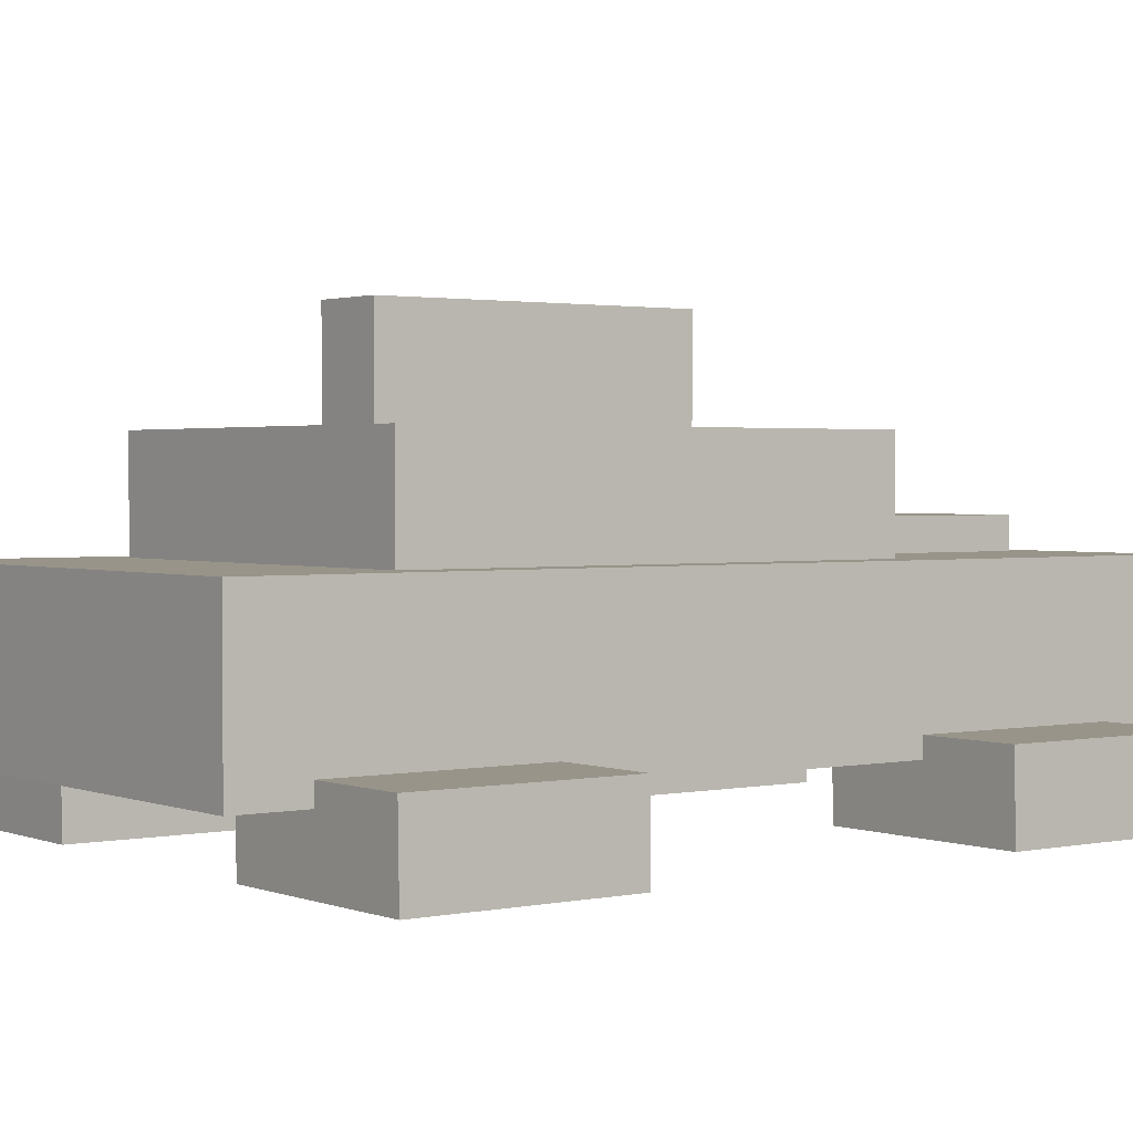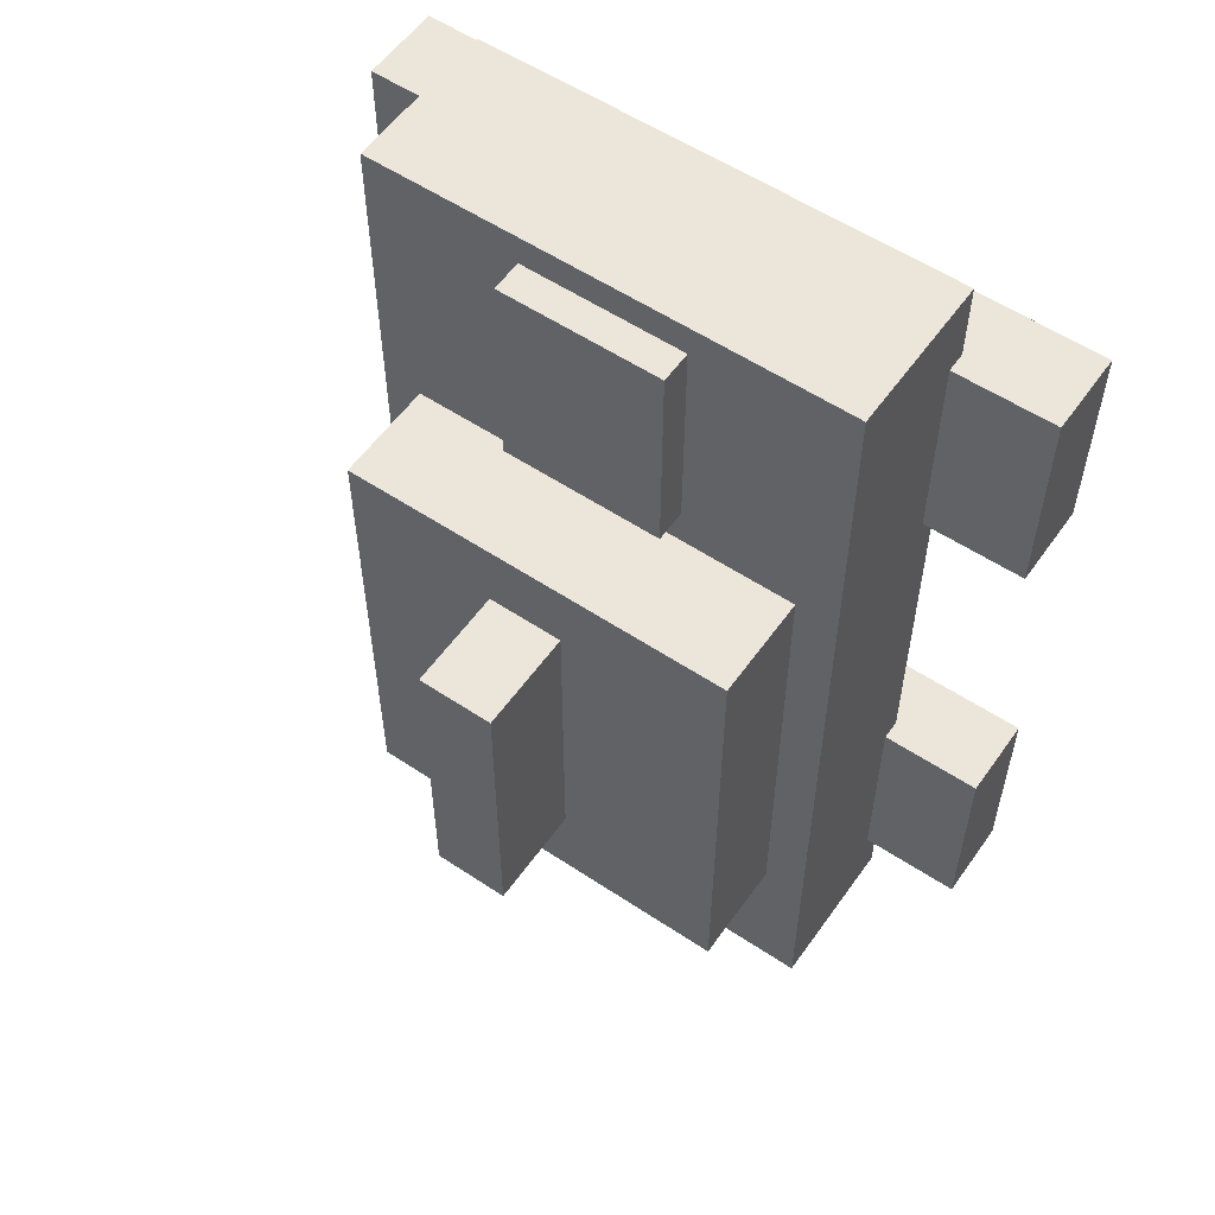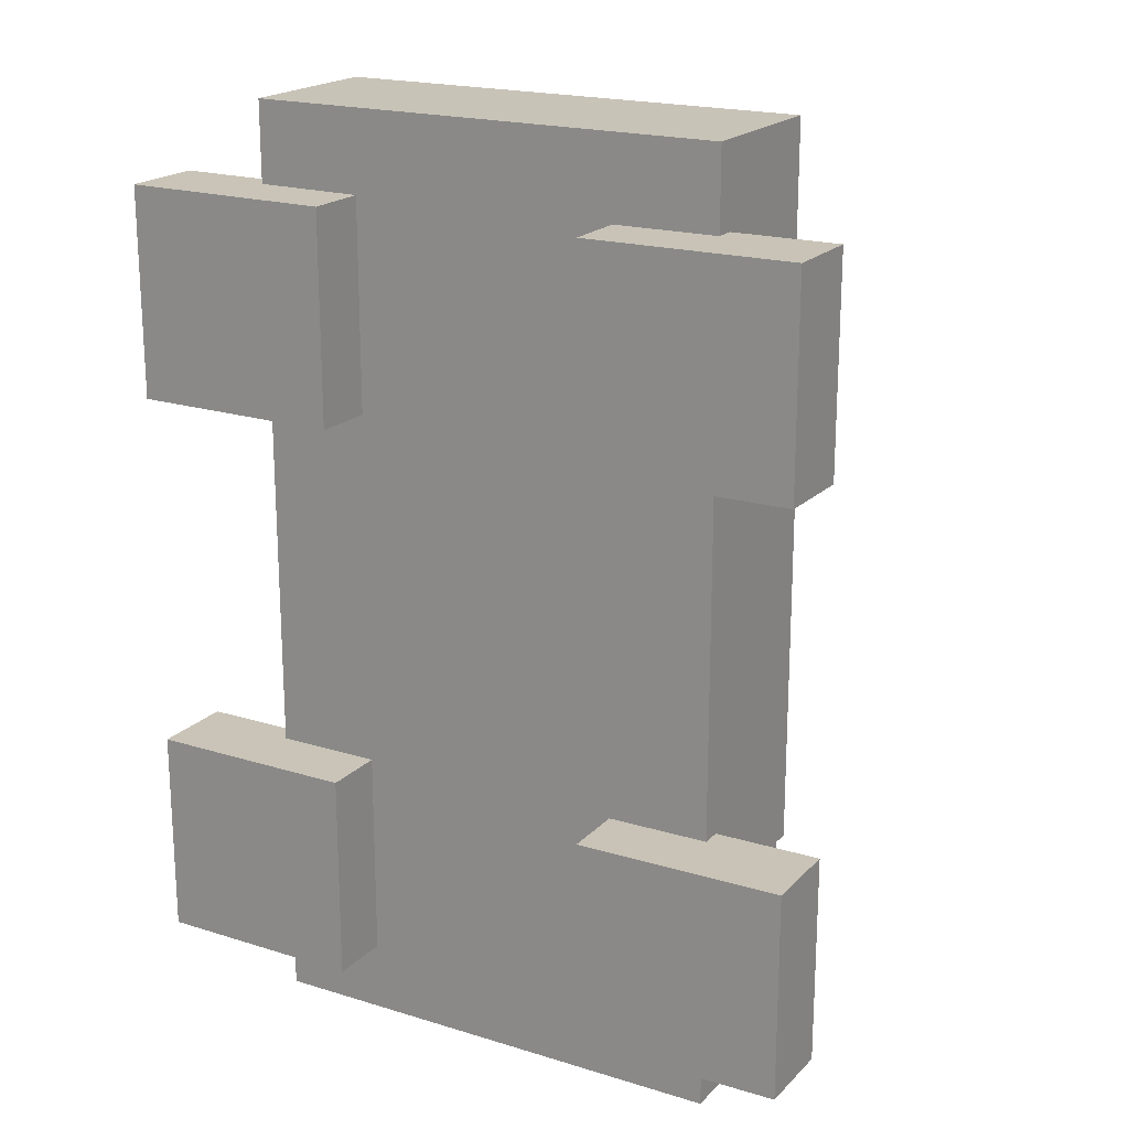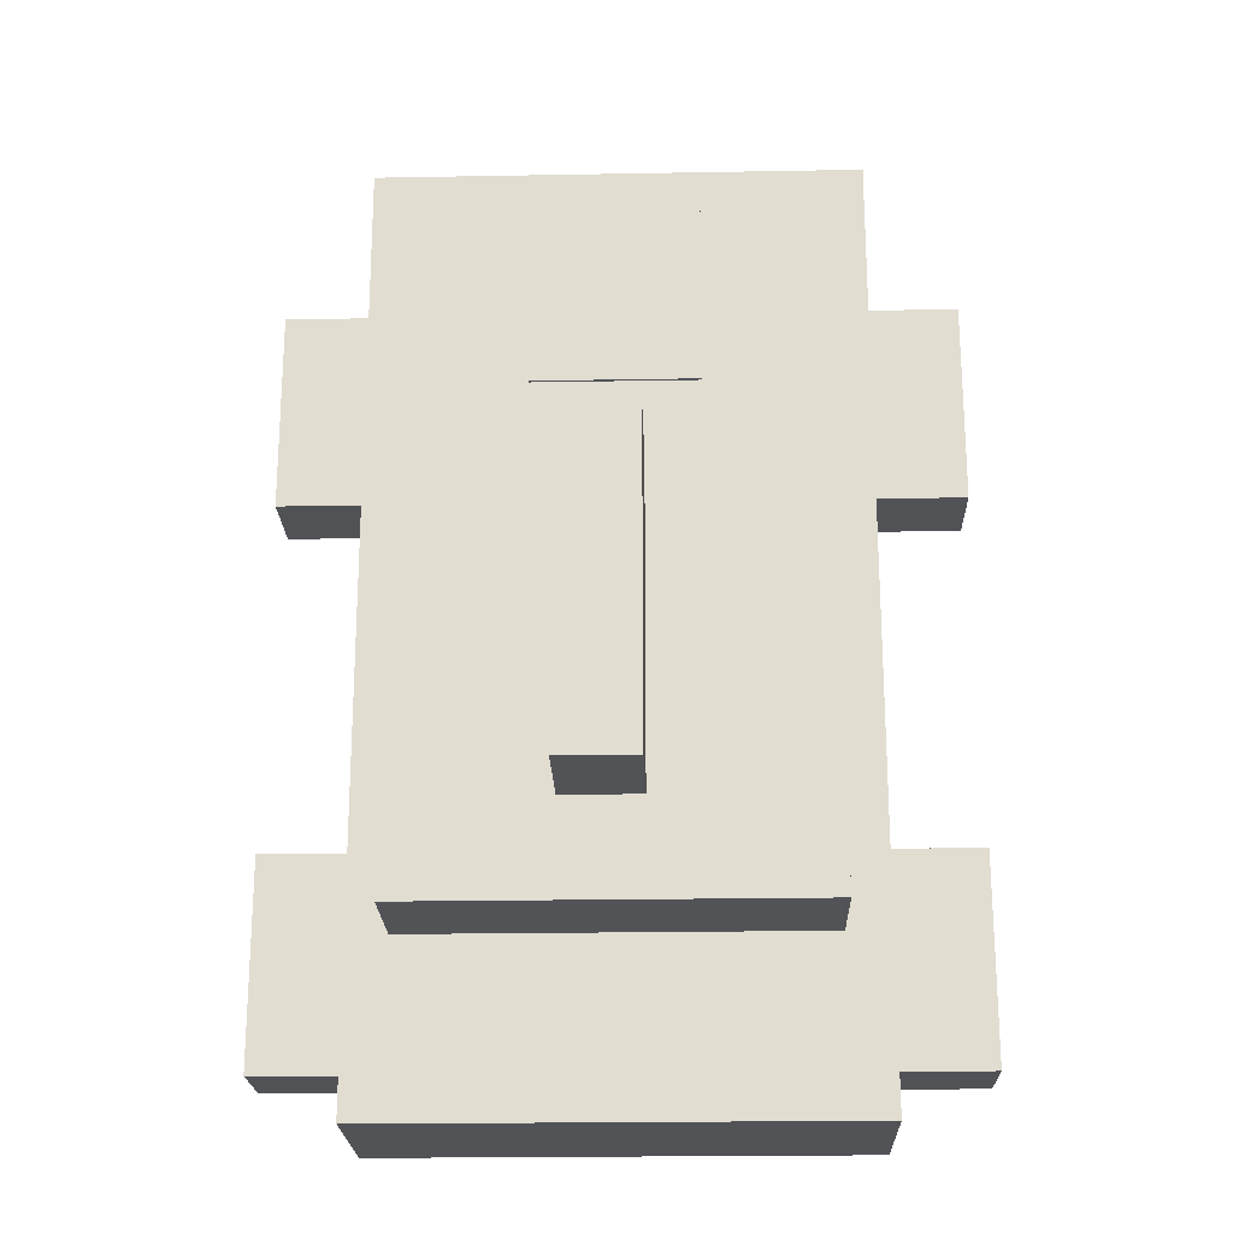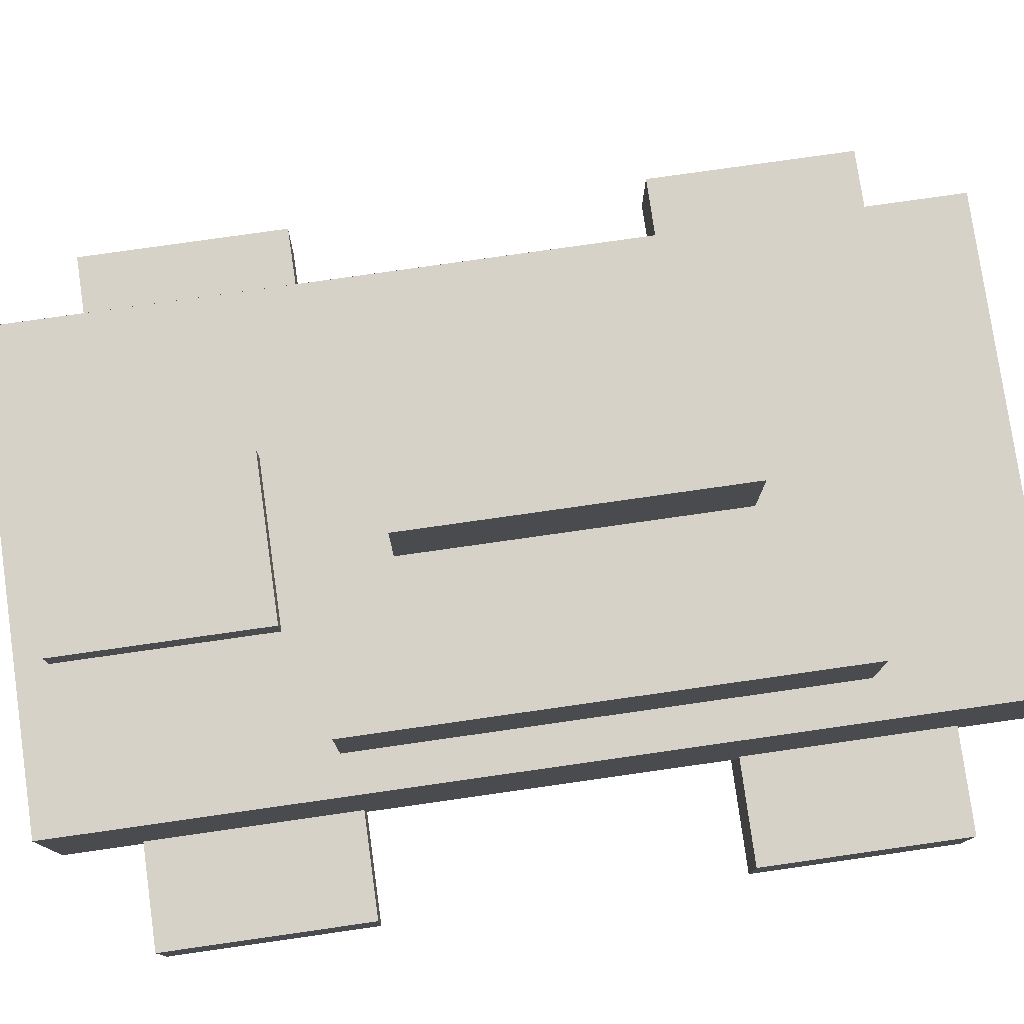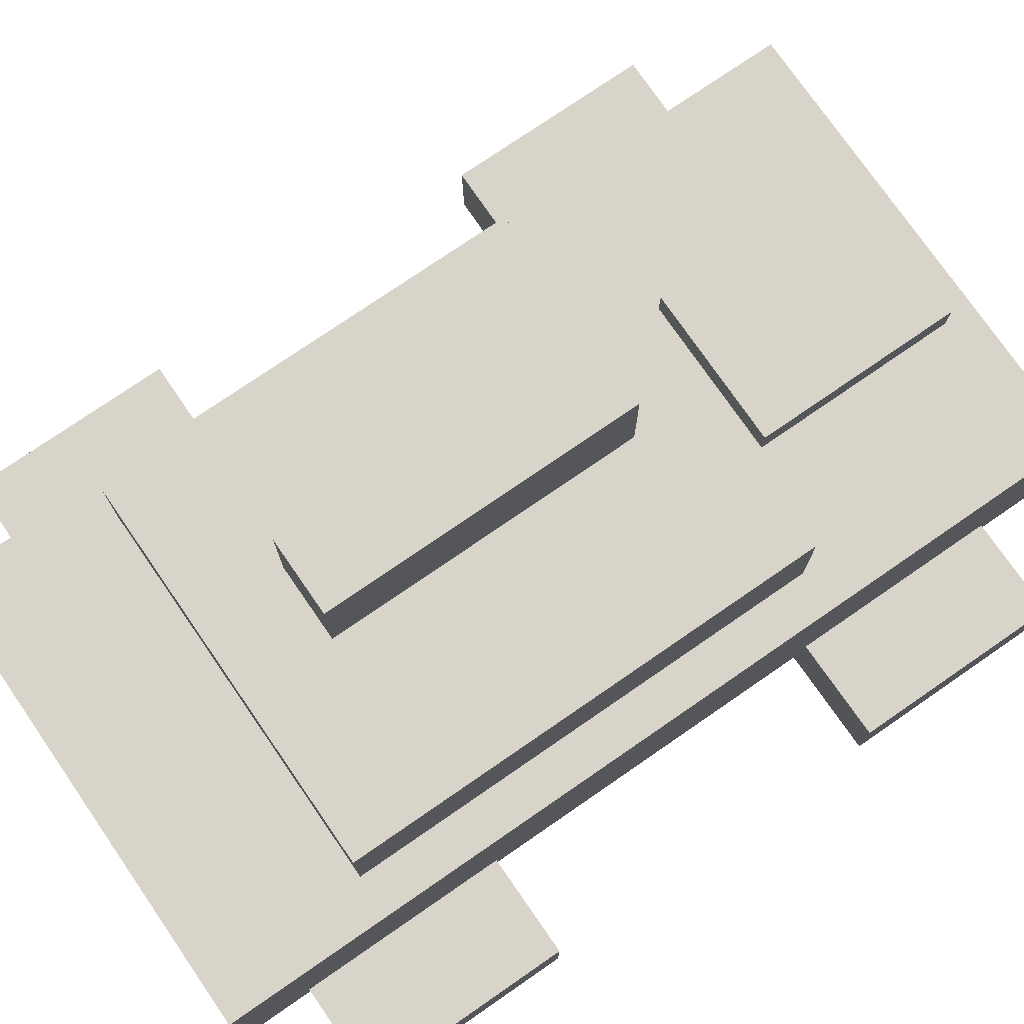
<metadata>
{"format":"obj","ext":"obj","renderer":"f3d","projection":"perspective","resolution":1024,"background":"white","views":[{"elev":1.8,"azim":-126.7,"up":"+Y"},{"elev":56.2,"azim":-145.1,"up":"+Z"},{"elev":19.7,"azim":29.7,"up":"+Z"},{"elev":-22.0,"azim":-178.2,"up":"+Z"},{"elev":78.1,"azim":81.9,"up":"+Y"},{"elev":75.7,"azim":-124.6,"up":"+Y"}]}
</metadata>
<code>
g Taxi_mesh_3
v -0.1372 2.365 -0.7182
v 0.2303 2.365 -0.7182
v 0.2303 2.365 0.809
v -0.1372 2.365 0.8091
v 0.2303 1.866 0.809
v 0.2303 2.365 0.809
v 0.2303 2.365 -0.7182
v 0.2303 1.866 -0.7182
v 0.2303 2.365 -0.7182
v -0.1372 2.365 -0.7182
v -0.1372 1.866 -0.7182
v 0.2303 1.866 -0.7182
v -0.1372 2.365 0.8091
v -0.1372 1.866 0.8091
v -0.1372 1.866 -0.7182
v -0.1372 2.365 -0.7182
v -0.1372 1.866 0.8091
v -0.1372 2.365 0.8091
v 0.2303 2.365 0.809
v 0.2303 1.866 0.809
v -0.6456 0.7 2.124
v -0.6456 0.7001 1.115
v -0.6456 0.3002 1.12
v -0.6456 0.3 2.124
v -1.646 0.3001 1.126
v -0.6456 0.3002 1.12
v -0.6456 0.7001 1.115
v -1.646 0.7002 1.12
v -0.6505 0.7 -0.6072
v -0.6505 0.7001 -1.617
v -0.6504 0.3002 -1.611
v -0.6505 0.3 -0.6072
v 0.6456 0.7 2.124
v 0.6456 0.3 2.124
v 0.6456 0.3002 1.12
v 0.6456 0.7001 1.115
v 0.6505 0.7 -0.6072
v 0.6505 0.3 -0.6072
v 0.6504 0.3002 -1.611
v 0.6505 0.7001 -1.617
v -1.65 0.3001 -1.605
v -0.6504 0.3002 -1.611
v -0.6505 0.7001 -1.617
v -1.65 0.7002 -1.611
v 1.646 0.3001 1.126
v 1.646 0.7002 1.12
v 0.6456 0.7001 1.115
v 0.6456 0.3002 1.12
v 1.65 0.3001 -1.605
v 1.65 0.7002 -1.611
v 0.6505 0.7001 -1.617
v 0.6504 0.3002 -1.611
v 0.3915 1.526 1.346
v -0.3915 1.526 1.346
v -0.3915 1.329 1.346
v 0.3915 1.329 1.346
v -0.3915 1.329 1.346
v -0.3915 1.526 1.346
v -0.3915 1.526 2.361
v -0.3915 1.329 2.361
v 0.3915 1.526 2.361
v -0.3915 1.526 2.361
v -0.3915 1.526 1.346
v 0.3915 1.526 1.346
v 0.3915 1.329 2.361
v -0.3915 1.329 2.361
v -0.3915 1.526 2.361
v 0.3915 1.526 2.361
v 0.3915 1.329 1.346
v 0.3915 1.329 2.361
v 0.3915 1.526 2.361
v 0.3915 1.526 1.346
v -0.9545 1.371 -1.16
v -0.9545 1.872 -1.16
v -0.9545 1.872 1.16
v -0.9545 1.371 1.16
v 1.142 1.371 -1.954
v -1.157 1.371 -1.954
v -1.157 0.6042 -1.954
v 1.142 0.6042 -1.954
v -1.157 0.6042 2.511
v -1.157 0.6042 -1.954
v -1.157 1.371 -1.954
v -1.157 1.371 2.511
v 1.142 1.371 2.511
v -1.157 1.371 2.511
v -1.157 1.371 -1.954
v 1.142 1.371 -1.954
v 1.142 1.371 2.511
v 1.142 0.6042 2.511
v -1.157 0.6042 2.511
v -1.157 1.371 2.511
v 1.142 0.6042 2.511
v 1.142 0.6042 -1.954
v -1.157 0.6042 -1.954
v -1.157 0.6042 2.511
v 1.142 1.371 -1.954
v 1.142 0.6042 -1.954
v 1.142 0.6042 2.511
v 1.142 1.371 2.511
v 0.9544 1.872 -1.16
v 0.9544 1.872 1.16
v -0.9545 1.872 1.16
v -0.9545 1.872 -1.16
v 0.9546 1.371 1.16
v -0.9545 1.371 1.16
v -0.9545 1.872 1.16
v 0.9544 1.872 1.16
v 0.9544 1.872 -1.16
v -0.9545 1.872 -1.16
v -0.9545 1.371 -1.16
v 0.9544 1.371 -1.16
v 0.9544 1.371 -1.16
v 0.9546 1.371 1.16
v 0.9544 1.872 1.16
v 0.9544 1.872 -1.16
v -0.6456 0.3 2.124
v -1.646 0.3 2.129
v -1.646 0.7 2.129
v -0.6456 0.7 2.124
v -0.6456 0.7 2.124
v -1.646 0.7 2.129
v -1.646 0.7002 1.12
v -0.6456 0.7001 1.115
v -0.6456 0.3002 1.12
v -1.646 0.3001 1.126
v -1.646 0.3 2.129
v -0.6456 0.3 2.124
v -1.646 0.7002 1.12
v -1.646 0.7 2.129
v -1.646 0.3 2.129
v -1.646 0.3001 1.126
v -0.6505 0.3 -0.6072
v -1.651 0.3 -0.6028
v -1.651 0.7 -0.6028
v -0.6505 0.7 -0.6072
v -0.6505 0.7 -0.6072
v -1.651 0.7 -0.6028
v -1.65 0.7002 -1.611
v -0.6505 0.7001 -1.617
v 0.6456 0.3 2.124
v 0.6456 0.7 2.124
v 1.646 0.7 2.129
v 1.646 0.3 2.129
v 0.6456 0.7 2.124
v 0.6456 0.7001 1.115
v 1.646 0.7002 1.12
v 1.646 0.7 2.129
v 0.6505 0.3 -0.6072
v 0.6505 0.7 -0.6072
v 1.651 0.7 -0.6028
v 1.651 0.3 -0.6028
v 0.6505 0.7 -0.6072
v 0.6505 0.7001 -1.617
v 1.65 0.7002 -1.611
v 1.651 0.7 -0.6028
v -0.6504 0.3002 -1.611
v -1.65 0.3001 -1.605
v -1.651 0.3 -0.6028
v -0.6505 0.3 -0.6072
v -1.65 0.7002 -1.611
v -1.651 0.7 -0.6028
v -1.651 0.3 -0.6028
v -1.65 0.3001 -1.605
v 0.6456 0.3002 1.12
v 0.6456 0.3 2.124
v 1.646 0.3 2.129
v 1.646 0.3001 1.126
v 1.646 0.7002 1.12
v 1.646 0.3001 1.126
v 1.646 0.3 2.129
v 1.646 0.7 2.129
v 0.6504 0.3002 -1.611
v 0.6505 0.3 -0.6072
v 1.651 0.3 -0.6028
v 1.65 0.3001 -1.605
v 1.65 0.7002 -1.611
v 1.65 0.3001 -1.605
v 1.651 0.3 -0.6028
v 1.651 0.7 -0.6028
g Taxi_mesh_3_0
f -178 -179 -180
f -177 -178 -180
f -174 -175 -176
f -173 -174 -176
f -170 -171 -172
f -169 -170 -172
f -166 -167 -168
f -165 -166 -168
f -162 -163 -164
f -161 -162 -164
f -158 -159 -160
f -157 -158 -160
f -154 -155 -156
f -153 -154 -156
f -150 -151 -152
f -149 -150 -152
f -146 -147 -148
f -145 -146 -148
f -142 -143 -144
f -141 -142 -144
f -138 -139 -140
f -137 -138 -140
f -134 -135 -136
f -133 -134 -136
f -130 -131 -132
f -129 -130 -132
f -126 -127 -128
f -125 -126 -128
f -122 -123 -124
f -121 -122 -124
f -118 -119 -120
f -117 -118 -120
f -114 -115 -116
f -113 -114 -116
f -110 -111 -112
f -109 -110 -112
f -106 -107 -108
f -105 -106 -108
f -102 -103 -104
f -101 -102 -104
f -98 -99 -100
f -97 -98 -100
f -94 -95 -96
f -93 -94 -96
f -90 -91 -92
f -89 -90 -92
f -86 -87 -88
f -85 -86 -88
f -82 -83 -84
f -81 -82 -84
f -78 -79 -80
f -77 -78 -80
f -74 -75 -76
f -73 -74 -76
f -70 -71 -72
f -69 -70 -72
f -66 -67 -68
f -65 -66 -68
f -62 -63 -64
f -61 -62 -64
f -58 -59 -60
f -57 -58 -60
f -54 -55 -56
f -53 -54 -56
f -50 -51 -52
f -49 -50 -52
f -46 -47 -48
f -45 -46 -48
f -42 -43 -44
f -41 -42 -44
f -38 -39 -40
f -37 -38 -40
f -34 -35 -36
f -33 -34 -36
f -30 -31 -32
f -29 -30 -32
f -26 -27 -28
f -25 -26 -28
f -22 -23 -24
f -21 -22 -24
f -18 -19 -20
f -17 -18 -20
f -14 -15 -16
f -13 -14 -16
f -10 -11 -12
f -9 -10 -12
f -6 -7 -8
f -5 -6 -8
f -2 -3 -4
f -1 -2 -4

</code>
